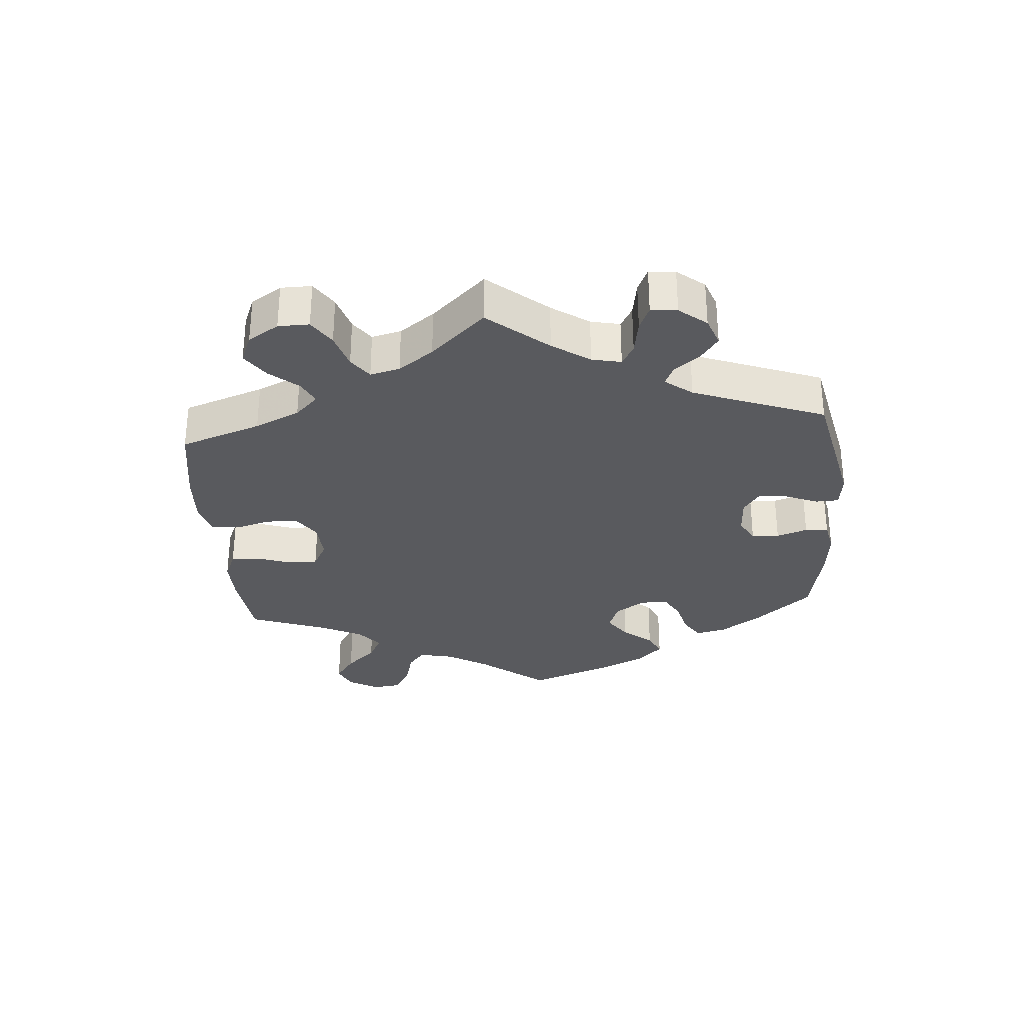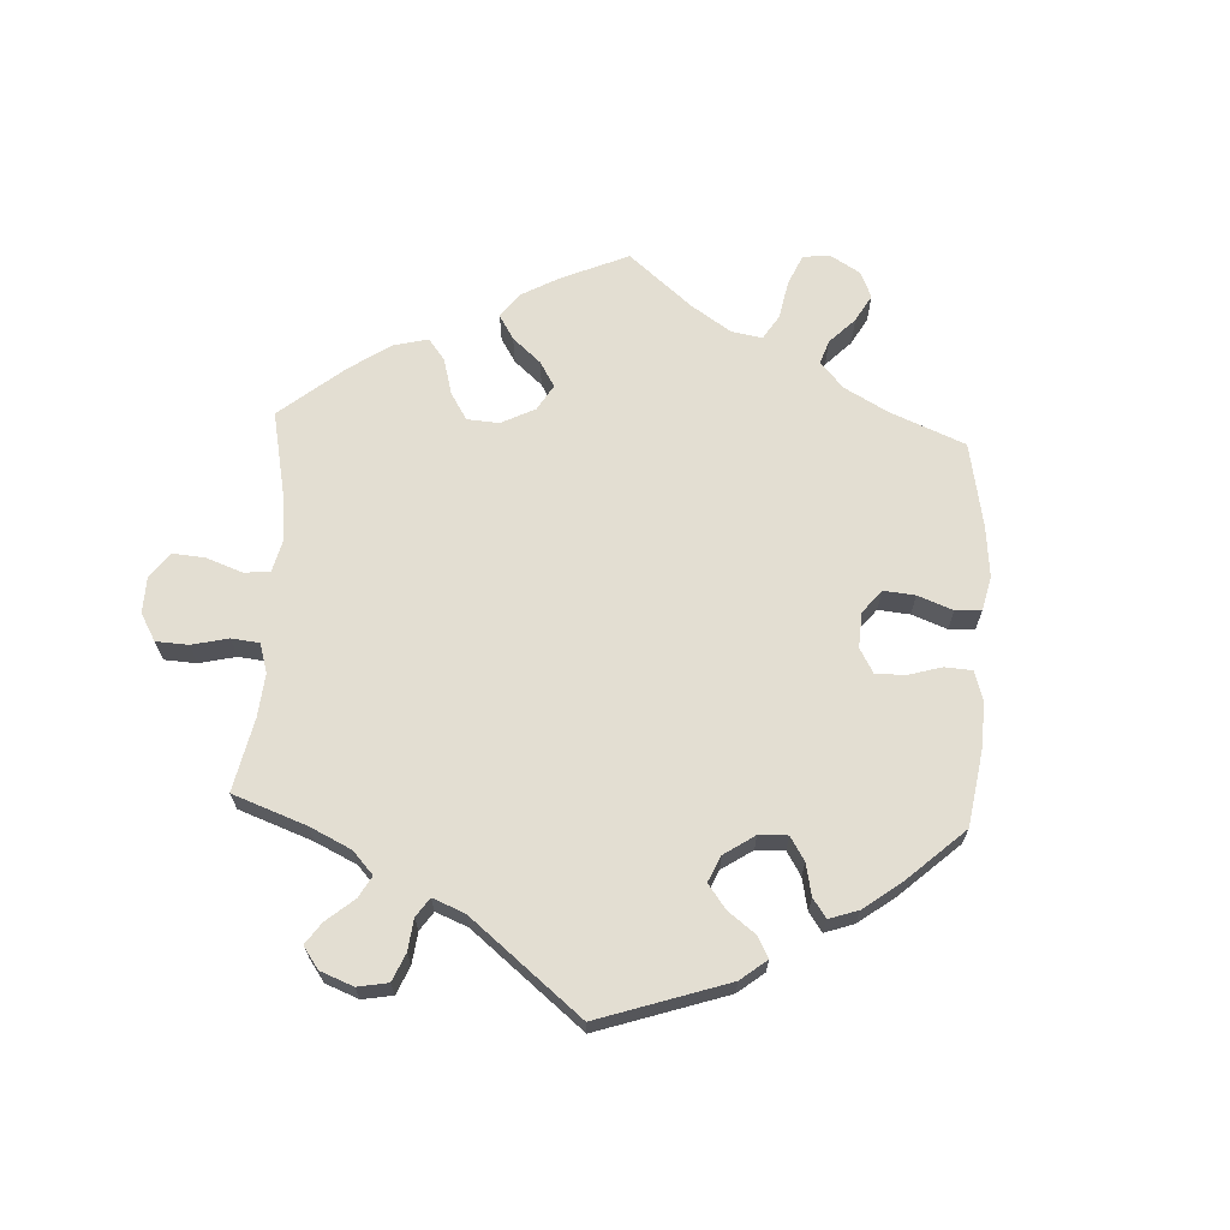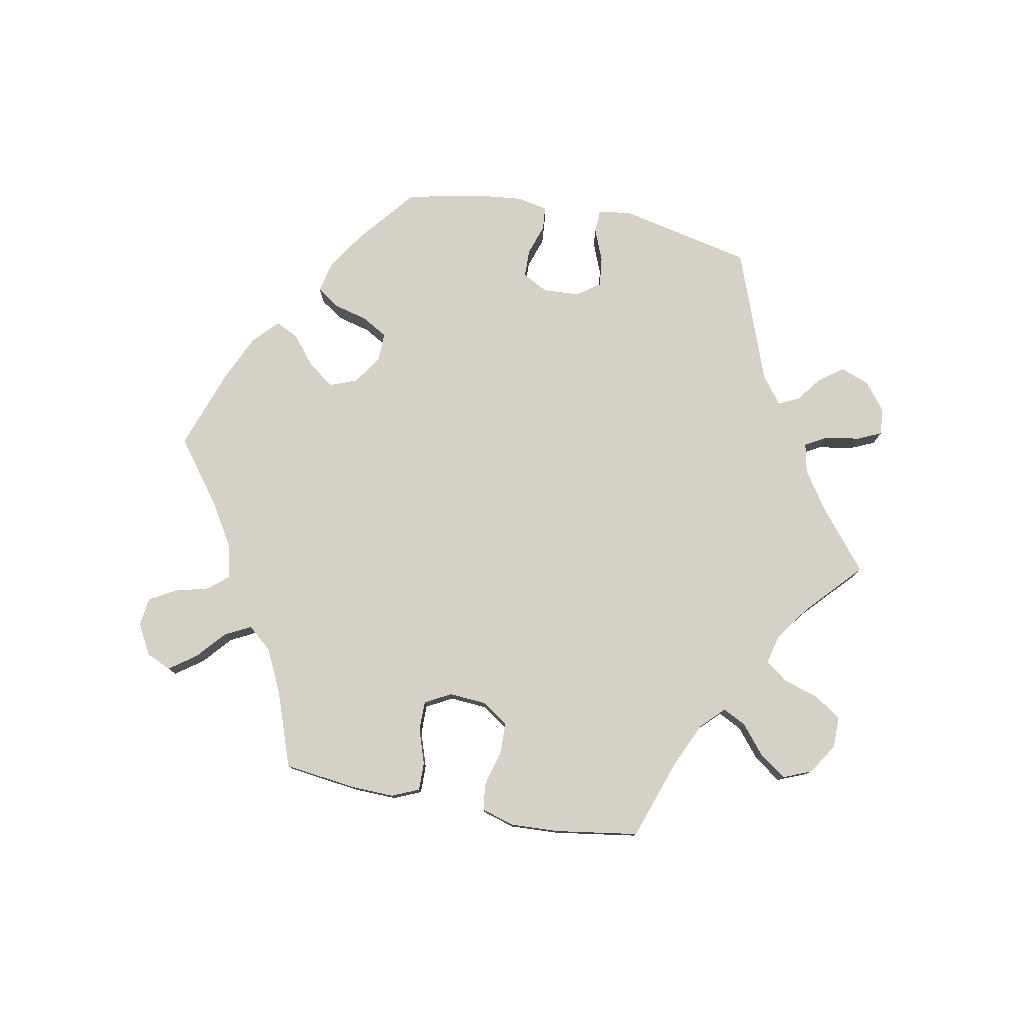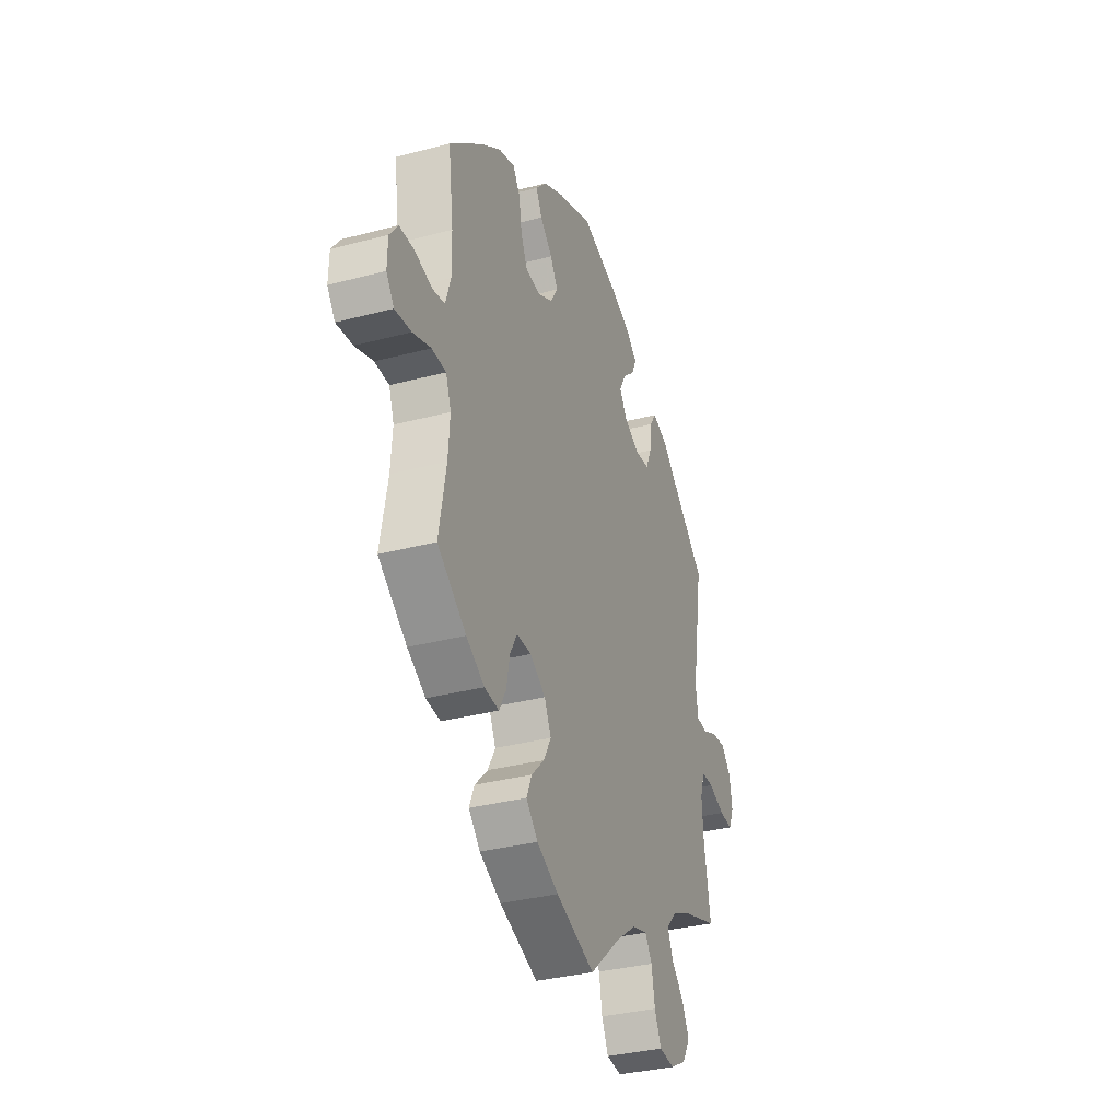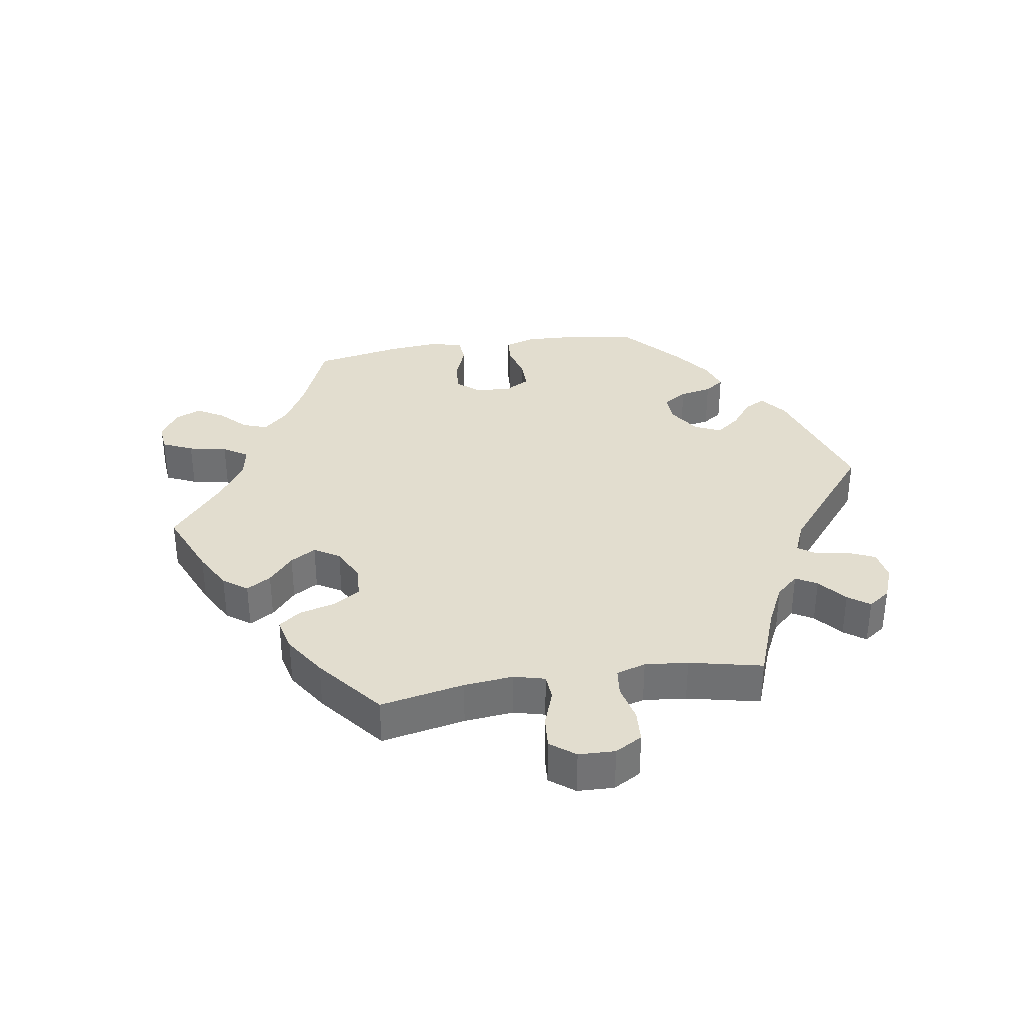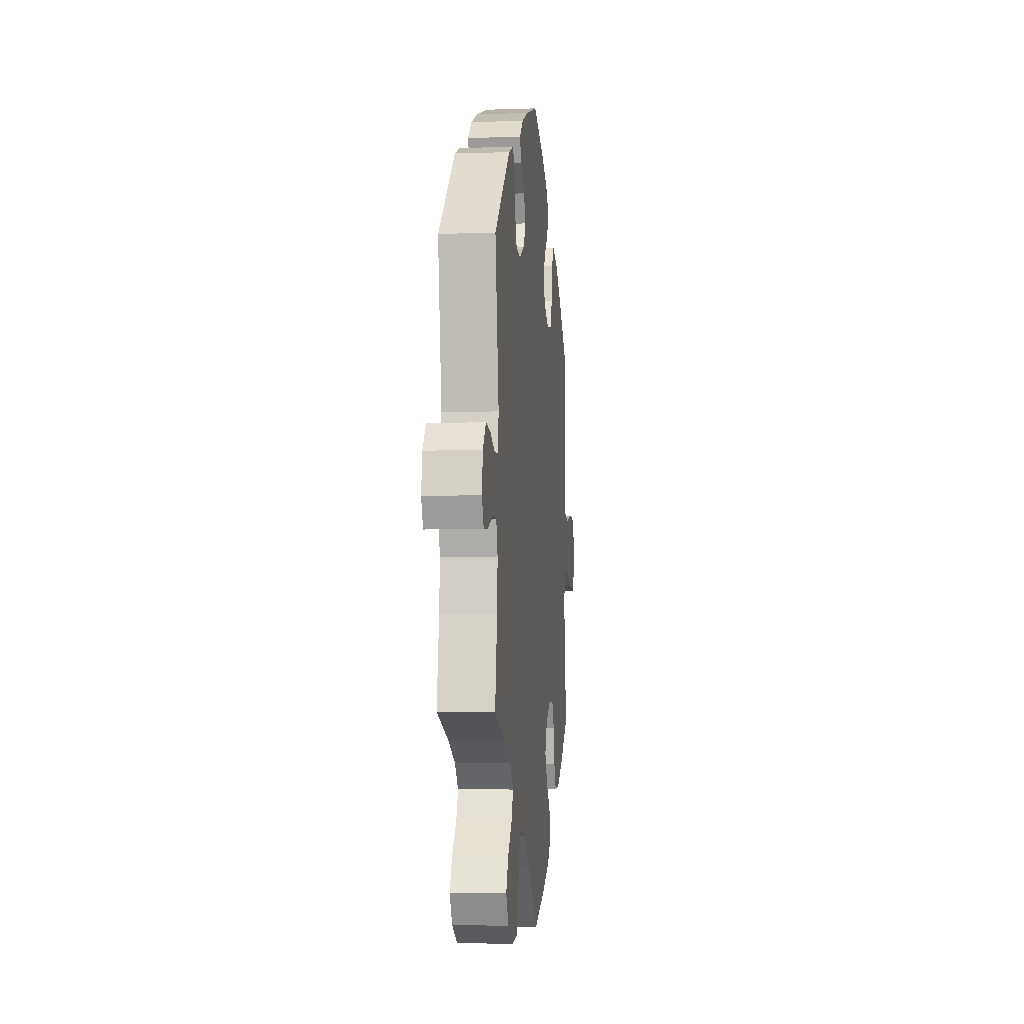
<metadata>
{"format":"obj","ext":"obj","renderer":"f3d","projection":"perspective","resolution":1024,"background":"white","views":[{"elev":-31.6,"azim":-115.3,"up":"+Y"},{"elev":67.4,"azim":-57.1,"up":"+Y"},{"elev":78.7,"azim":161.0,"up":"+Y"},{"elev":-33.6,"azim":109.9,"up":"+Z"},{"elev":34.8,"azim":-159.0,"up":"+Y"},{"elev":-5.6,"azim":-83.9,"up":"+Z"}]}
</metadata>
<code>
v -0.481 0.07 -0.172
v -0.476 0.07 -0.103
v -0.49 0.07 -0.059
v -0.527 0.07 -0.059
v -0.578 0.07 -0.078
v -0.618 0.07 -0.082
v -0.635 0.07 -0.045
v -0.627 0.07 0.008
v -0.597 0.07 0.044
v -0.552 0.07 0.039
v -0.507 0.07 0.02
v -0.473 0.07 0.023
v -0.466 0.07 0.075
v -0.501 0.07 0.288
v -0.347 0.07 0.426
v -0.3 0.07 0.445
v -0.281 0.07 0.415
v -0.274 0.07 0.363
v -0.256 0.07 0.321
v -0.213 0.07 0.317
v -0.163 0.07 0.342
v -0.14 0.07 0.379
v -0.16 0.07 0.416
v -0.197 0.07 0.449
v -0.212 0.07 0.481
v -0.177 0.07 0.512
v -0.113 0.07 0.54
v 0 0.07 0.577
v 0.108 0.07 0.536
v 0.17 0.07 0.504
v 0.202 0.07 0.469
v 0.184 0.07 0.432
v 0.146 0.07 0.395
v 0.123 0.07 0.356
v 0.145 0.07 0.319
v 0.193 0.07 0.295
v 0.237 0.07 0.302
v 0.257 0.07 0.346
v 0.266 0.07 0.402
v 0.288 0.07 0.435
v 0.338 0.07 0.42
v 0.401 0.07 0.375
v 0.501 0.07 0.289
v 0.485 0.07 0.166
v 0.484 0.07 0.093
v 0.5 0.07 0.042
v 0.538 0.07 0.035
v 0.59 0.07 0.049
v 0.637 0.07 0.049
v 0.663 0.07 0.014
v 0.664 0.07 -0.038
v 0.64 0.07 -0.072
v 0.59 0.07 -0.067
v 0.534 0.07 -0.048
v 0.49 0.07 -0.05
v 0.474 0.07 -0.095
v 0.479 0.07 -0.167
v 0.501 0.07 -0.289
v 0.412 0.07 -0.356
v 0.356 0.07 -0.39
v 0.311 0.07 -0.395
v 0.29 0.07 -0.357
v 0.279 0.07 -0.302
v 0.257 0.07 -0.263
v 0.212 0.07 -0.264
v 0.164 0.07 -0.296
v 0.143 0.07 -0.34
v 0.166 0.07 -0.382
v 0.206 0.07 -0.422
v 0.222 0.07 -0.46
v 0.186 0.07 -0.498
v 0.119 0.07 -0.532
v 0 0.07 -0.578
v -0.098 0.07 -0.492
v -0.159 0.07 -0.448
v -0.206 0.07 -0.435
v -0.228 0.07 -0.468
v -0.238 0.07 -0.525
v -0.259 0.07 -0.57
v -0.306 0.07 -0.576
v -0.355 0.07 -0.55
v -0.379 0.07 -0.509
v -0.357 0.07 -0.465
v -0.318 0.07 -0.423
v -0.301 0.07 -0.384
v -0.333 0.07 -0.35
v -0.393 0.07 -0.323
v -0.501 0.07 -0.289
v -0.481 0 -0.172
v -0.476 0 -0.103
v -0.49 0 -0.059
v -0.527 0 -0.059
v -0.578 0 -0.078
v -0.618 0 -0.082
v -0.635 0 -0.045
v -0.627 0 0.008
v -0.597 0 0.044
v -0.552 0 0.039
v -0.507 0 0.02
v -0.473 0 0.023
v -0.466 0 0.075
v -0.501 0 0.288
v -0.347 0 0.426
v -0.3 0 0.445
v -0.281 0 0.415
v -0.274 0 0.363
v -0.256 0 0.321
v -0.213 0 0.317
v -0.163 0 0.342
v -0.14 0 0.379
v -0.16 0 0.416
v -0.197 0 0.449
v -0.212 0 0.481
v -0.177 0 0.512
v -0.113 0 0.54
v 0 0 0.577
v 0.108 0 0.536
v 0.17 0 0.504
v 0.202 0 0.469
v 0.184 0 0.432
v 0.146 0 0.395
v 0.123 0 0.356
v 0.145 0 0.319
v 0.193 0 0.295
v 0.237 0 0.302
v 0.257 0 0.346
v 0.266 0 0.402
v 0.288 0 0.435
v 0.338 0 0.42
v 0.401 0 0.375
v 0.501 0 0.289
v 0.485 0 0.166
v 0.484 0 0.093
v 0.5 0 0.042
v 0.538 0 0.035
v 0.59 0 0.049
v 0.637 0 0.049
v 0.663 0 0.014
v 0.664 0 -0.038
v 0.64 0 -0.072
v 0.59 0 -0.067
v 0.534 0 -0.048
v 0.49 0 -0.05
v 0.474 0 -0.095
v 0.479 0 -0.167
v 0.501 0 -0.289
v 0.412 0 -0.356
v 0.356 0 -0.39
v 0.311 0 -0.395
v 0.29 0 -0.357
v 0.279 0 -0.302
v 0.257 0 -0.263
v 0.212 0 -0.264
v 0.164 0 -0.296
v 0.143 0 -0.34
v 0.166 0 -0.382
v 0.206 0 -0.422
v 0.222 0 -0.46
v 0.186 0 -0.498
v 0.119 0 -0.532
v 0 0 -0.578
v -0.098 0 -0.492
v -0.159 0 -0.448
v -0.206 0 -0.435
v -0.228 0 -0.468
v -0.238 0 -0.525
v -0.259 0 -0.57
v -0.306 0 -0.576
v -0.355 0 -0.55
v -0.379 0 -0.509
v -0.357 0 -0.465
v -0.318 0 -0.423
v -0.301 0 -0.384
v -0.333 0 -0.35
v -0.393 0 -0.323
v -0.501 0 -0.289
f 87 88 1
f 86 87 1 2
f 85 86 2 3
f 81 82 83 84
f 81 84 85
f 80 81 85
f 77 78 79 80
f 76 77 80 85
f 75 76 85 3
f 71 72 73 74
f 71 74 75 3
f 68 69 70 71
f 67 68 71 3
f 60 61 62 63
f 60 63 64
f 57 58 59 60
f 56 57 60 64
f 55 56 64 65
f 51 52 53 54
f 51 54 55
f 50 51 55
f 47 48 49 50
f 47 50 55
f 46 47 55 65
f 41 42 43 44
f 41 44 45
f 38 39 40 41
f 37 38 41 45
f 36 37 45 46
f 30 31 32 33
f 30 33 34
f 29 30 34
f 28 29 34
f 27 28 34
f 26 27 34 35
f 23 24 25 26
f 22 23 26 35
f 15 16 17 18
f 13 14 15 18
f 12 13 18 19
f 8 9 10 11
f 8 11 12
f 7 8 12
f 4 5 6 7
f 3 4 7 12
f 66 67 3 12
f 21 22 35 36
f 20 21 36 46
f 20 46 65 66
f 12 19 20 66
f 89 176 175
f 90 89 175 174
f 91 90 174 173
f 172 171 170 169
f 173 172 169
f 173 169 168
f 168 167 166 165
f 173 168 165 164
f 91 173 164 163
f 162 161 160 159
f 91 163 162 159
f 159 158 157 156
f 91 159 156 155
f 151 150 149 148
f 152 151 148
f 148 147 146 145
f 152 148 145 144
f 153 152 144 143
f 142 141 140 139
f 143 142 139
f 143 139 138
f 138 137 136 135
f 143 138 135
f 153 143 135 134
f 132 131 130 129
f 133 132 129
f 129 128 127 126
f 133 129 126 125
f 134 133 125 124
f 121 120 119 118
f 122 121 118
f 122 118 117
f 122 117 116
f 122 116 115
f 123 122 115 114
f 114 113 112 111
f 123 114 111 110
f 106 105 104 103
f 106 103 102 101
f 107 106 101 100
f 99 98 97 96
f 100 99 96
f 100 96 95
f 95 94 93 92
f 100 95 92 91
f 100 91 155 154
f 124 123 110 109
f 134 124 109 108
f 154 153 134 108
f 154 108 107 100
f 1 89 90 2
f 2 90 91 3
f 3 91 92 4
f 4 92 93 5
f 5 93 94 6
f 6 94 95 7
f 7 95 96 8
f 8 96 97 9
f 9 97 98 10
f 10 98 99 11
f 11 99 100 12
f 12 100 101 13
f 13 101 102 14
f 14 102 103 15
f 15 103 104 16
f 16 104 105 17
f 17 105 106 18
f 18 106 107 19
f 19 107 108 20
f 20 108 109 21
f 21 109 110 22
f 22 110 111 23
f 23 111 112 24
f 24 112 113 25
f 25 113 114 26
f 26 114 115 27
f 27 115 116 28
f 28 116 117 29
f 29 117 118 30
f 30 118 119 31
f 31 119 120 32
f 32 120 121 33
f 33 121 122 34
f 34 122 123 35
f 35 123 124 36
f 36 124 125 37
f 37 125 126 38
f 38 126 127 39
f 39 127 128 40
f 40 128 129 41
f 41 129 130 42
f 42 130 131 43
f 43 131 132 44
f 44 132 133 45
f 45 133 134 46
f 46 134 135 47
f 47 135 136 48
f 48 136 137 49
f 49 137 138 50
f 50 138 139 51
f 51 139 140 52
f 52 140 141 53
f 53 141 142 54
f 54 142 143 55
f 55 143 144 56
f 56 144 145 57
f 57 145 146 58
f 58 146 147 59
f 59 147 148 60
f 60 148 149 61
f 61 149 150 62
f 62 150 151 63
f 63 151 152 64
f 64 152 153 65
f 65 153 154 66
f 66 154 155 67
f 67 155 156 68
f 68 156 157 69
f 69 157 158 70
f 70 158 159 71
f 71 159 160 72
f 72 160 161 73
f 73 161 162 74
f 74 162 163 75
f 75 163 164 76
f 76 164 165 77
f 77 165 166 78
f 78 166 167 79
f 79 167 168 80
f 80 168 169 81
f 81 169 170 82
f 82 170 171 83
f 83 171 172 84
f 84 172 173 85
f 85 173 174 86
f 86 174 175 87
f 87 175 176 88
f 88 176 89 1

</code>
